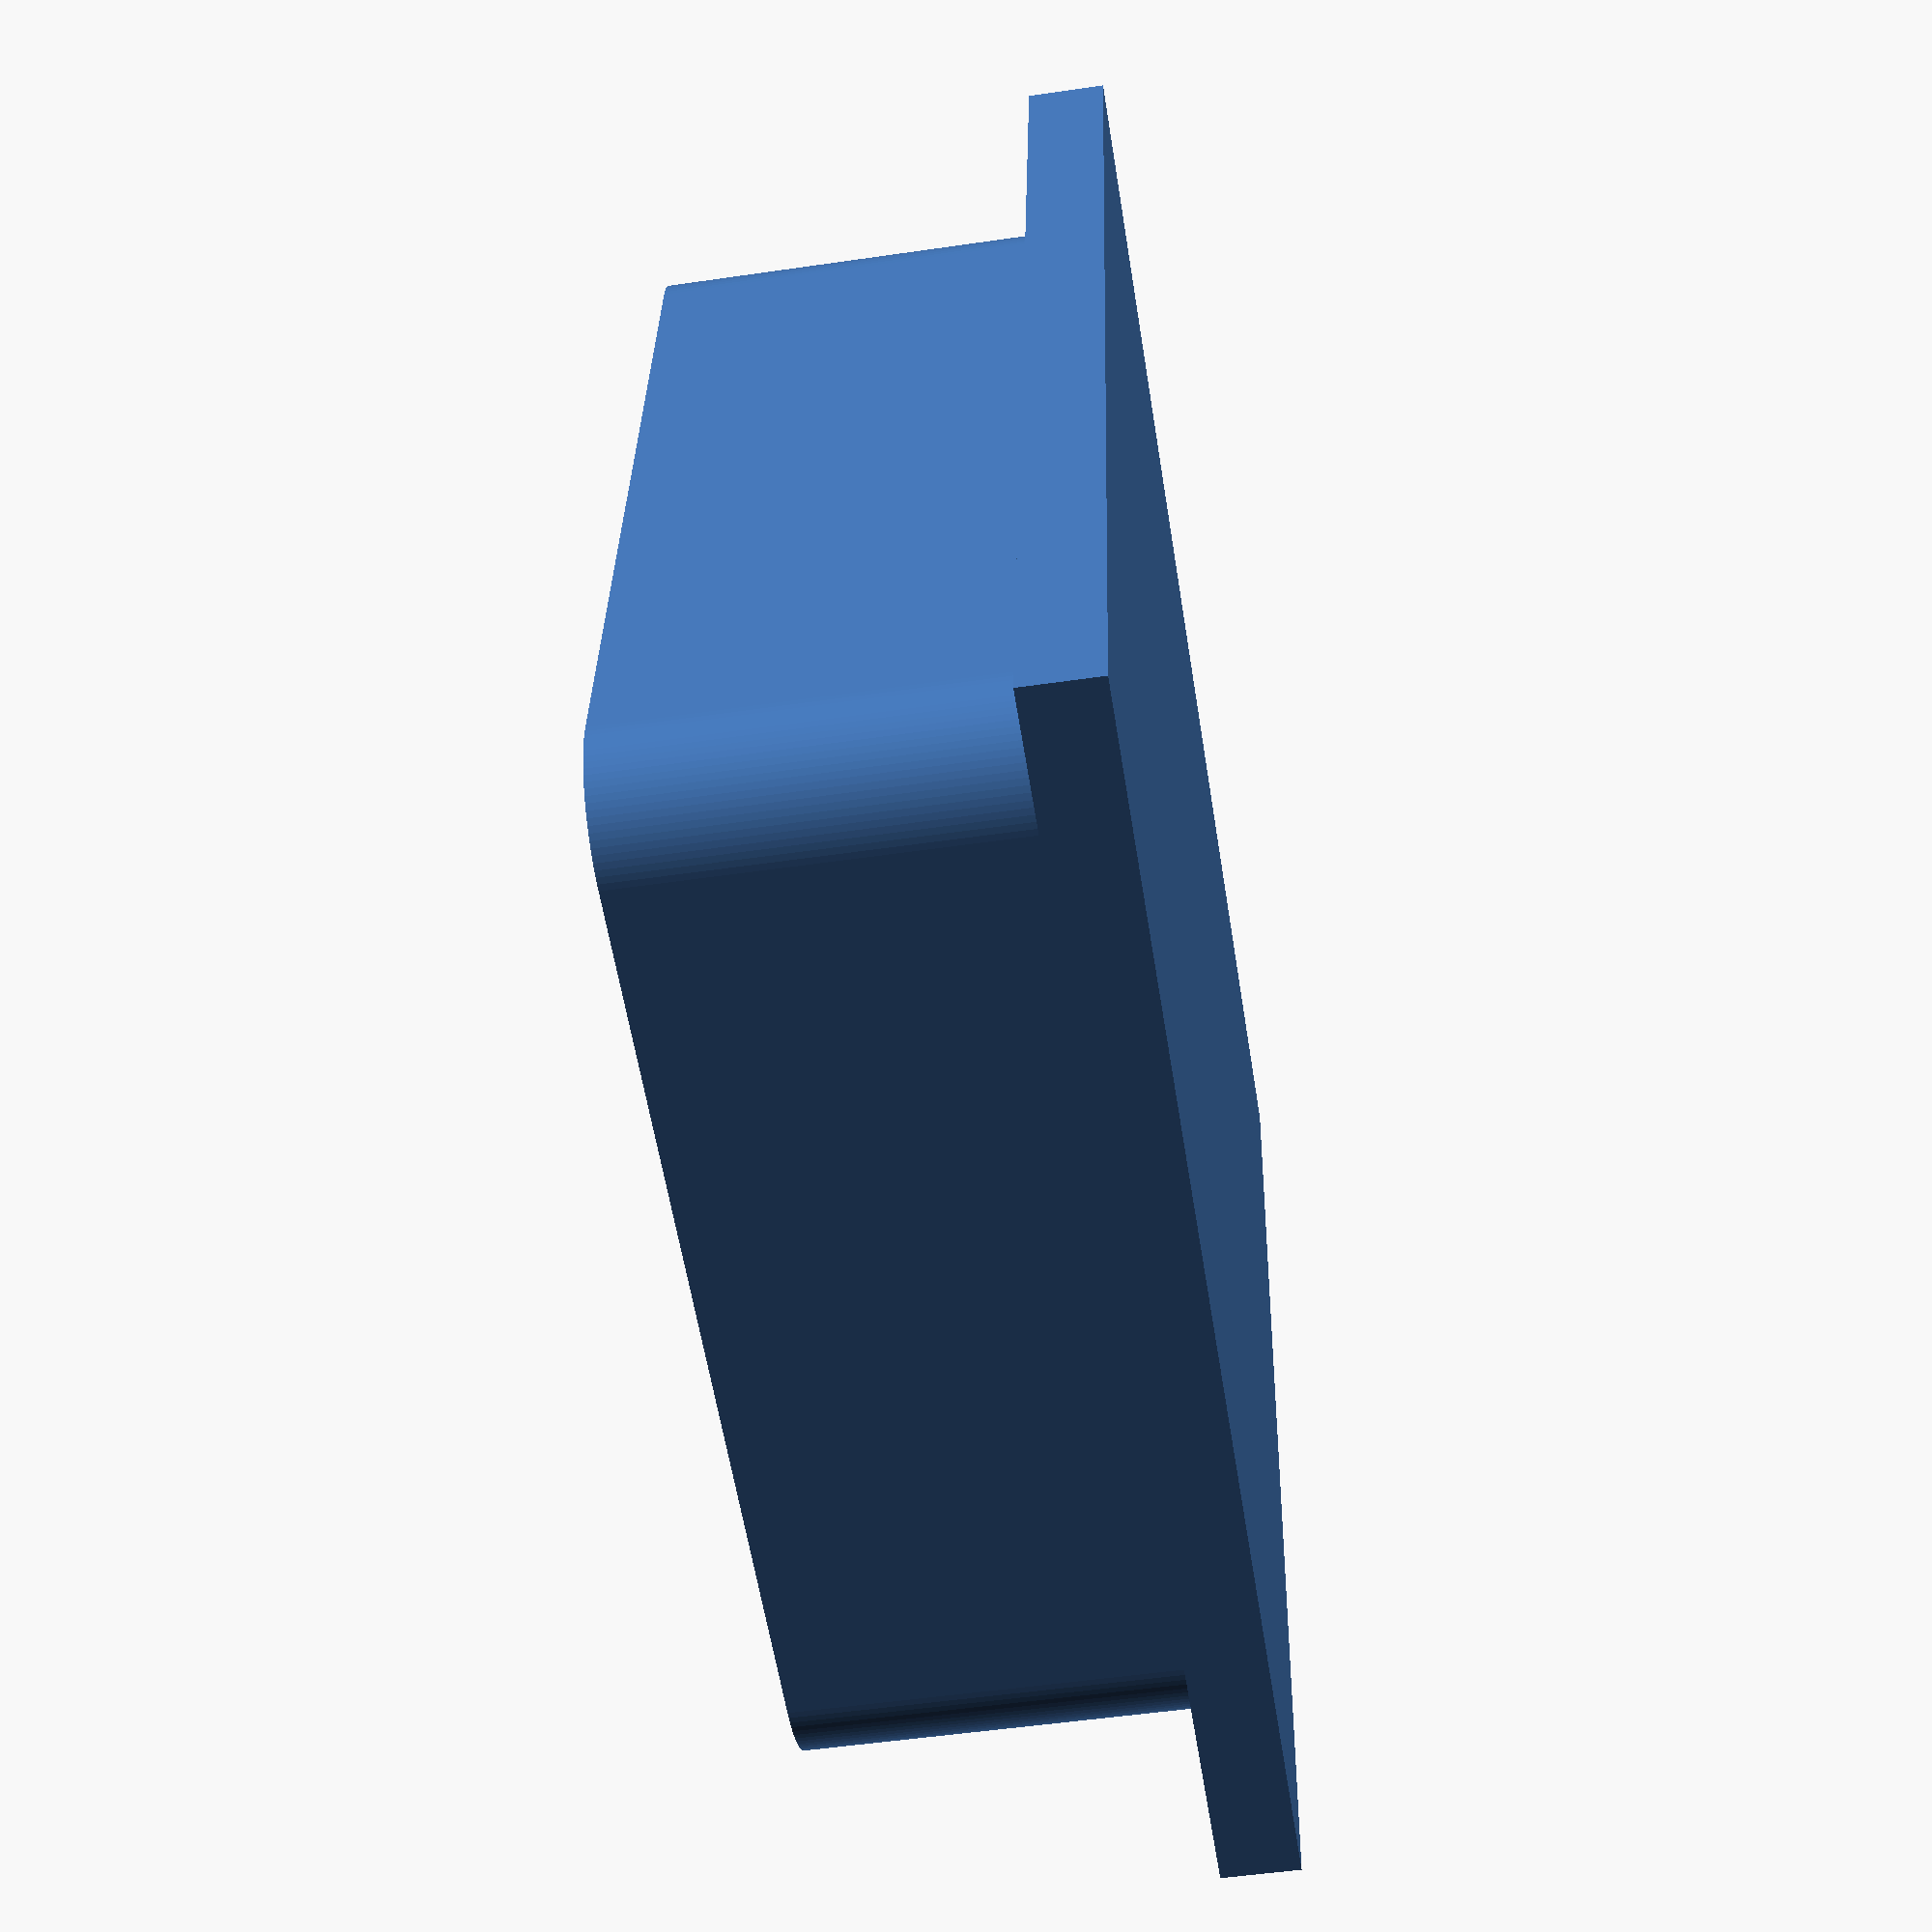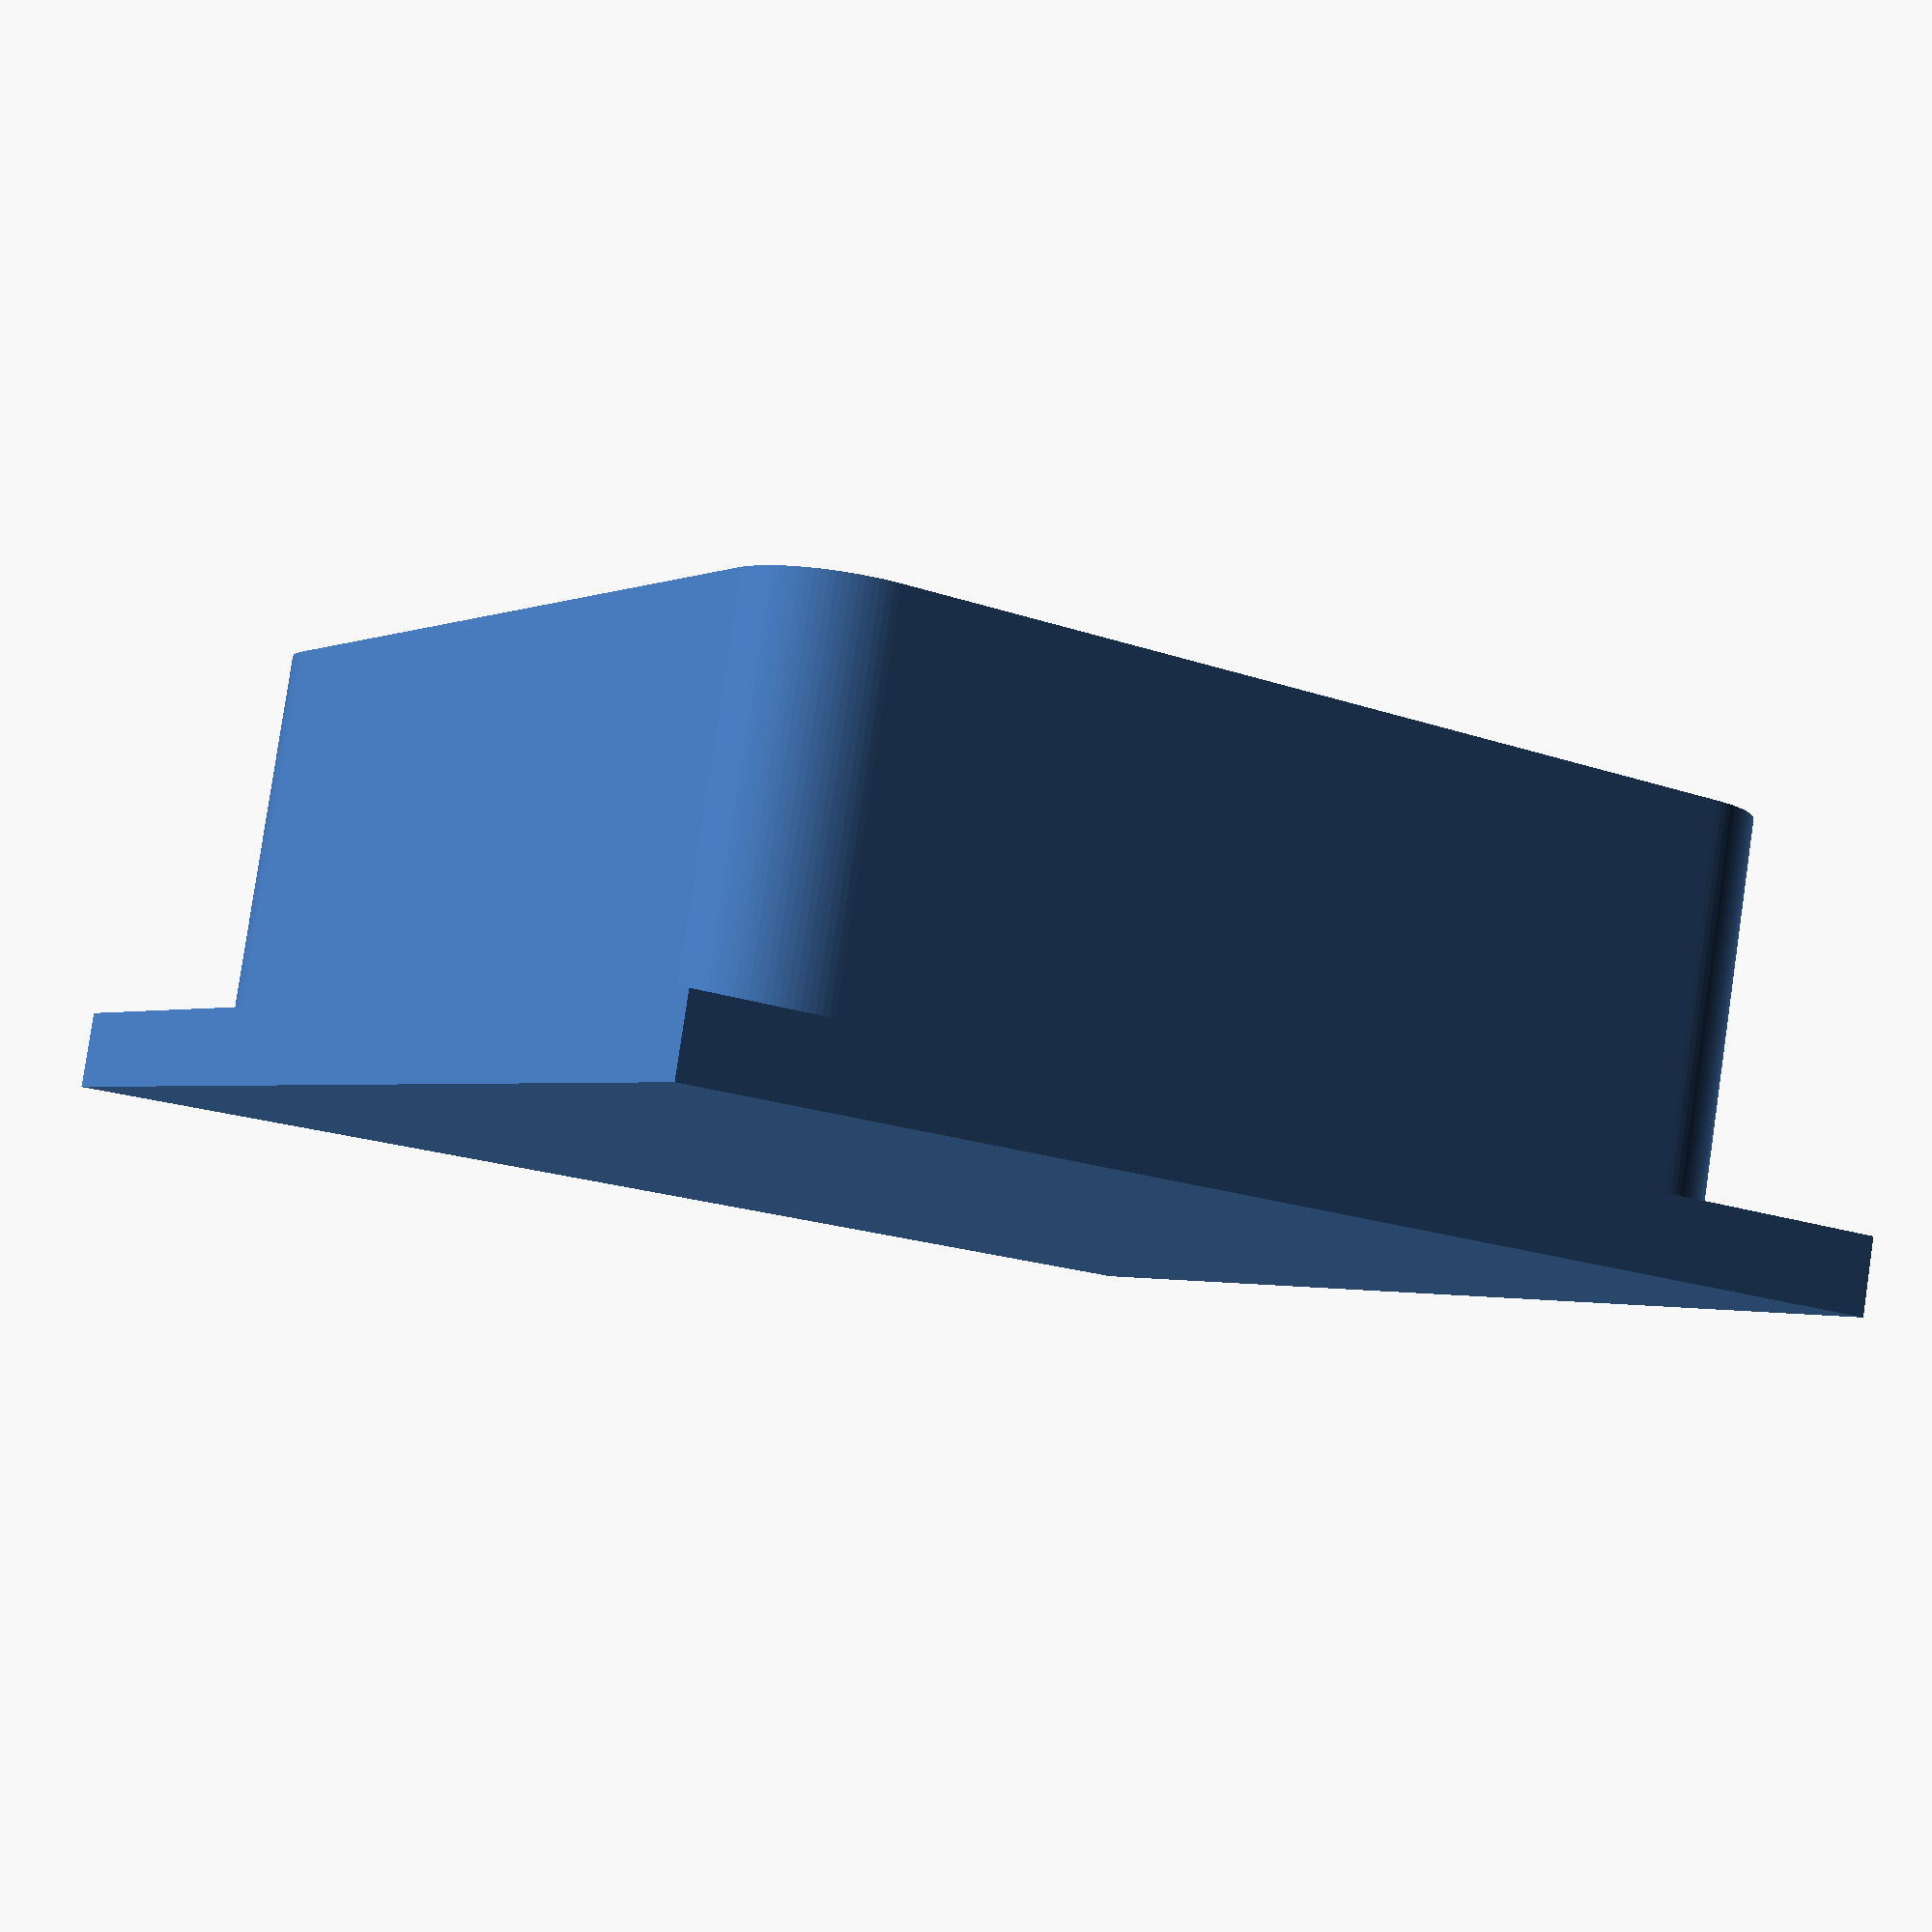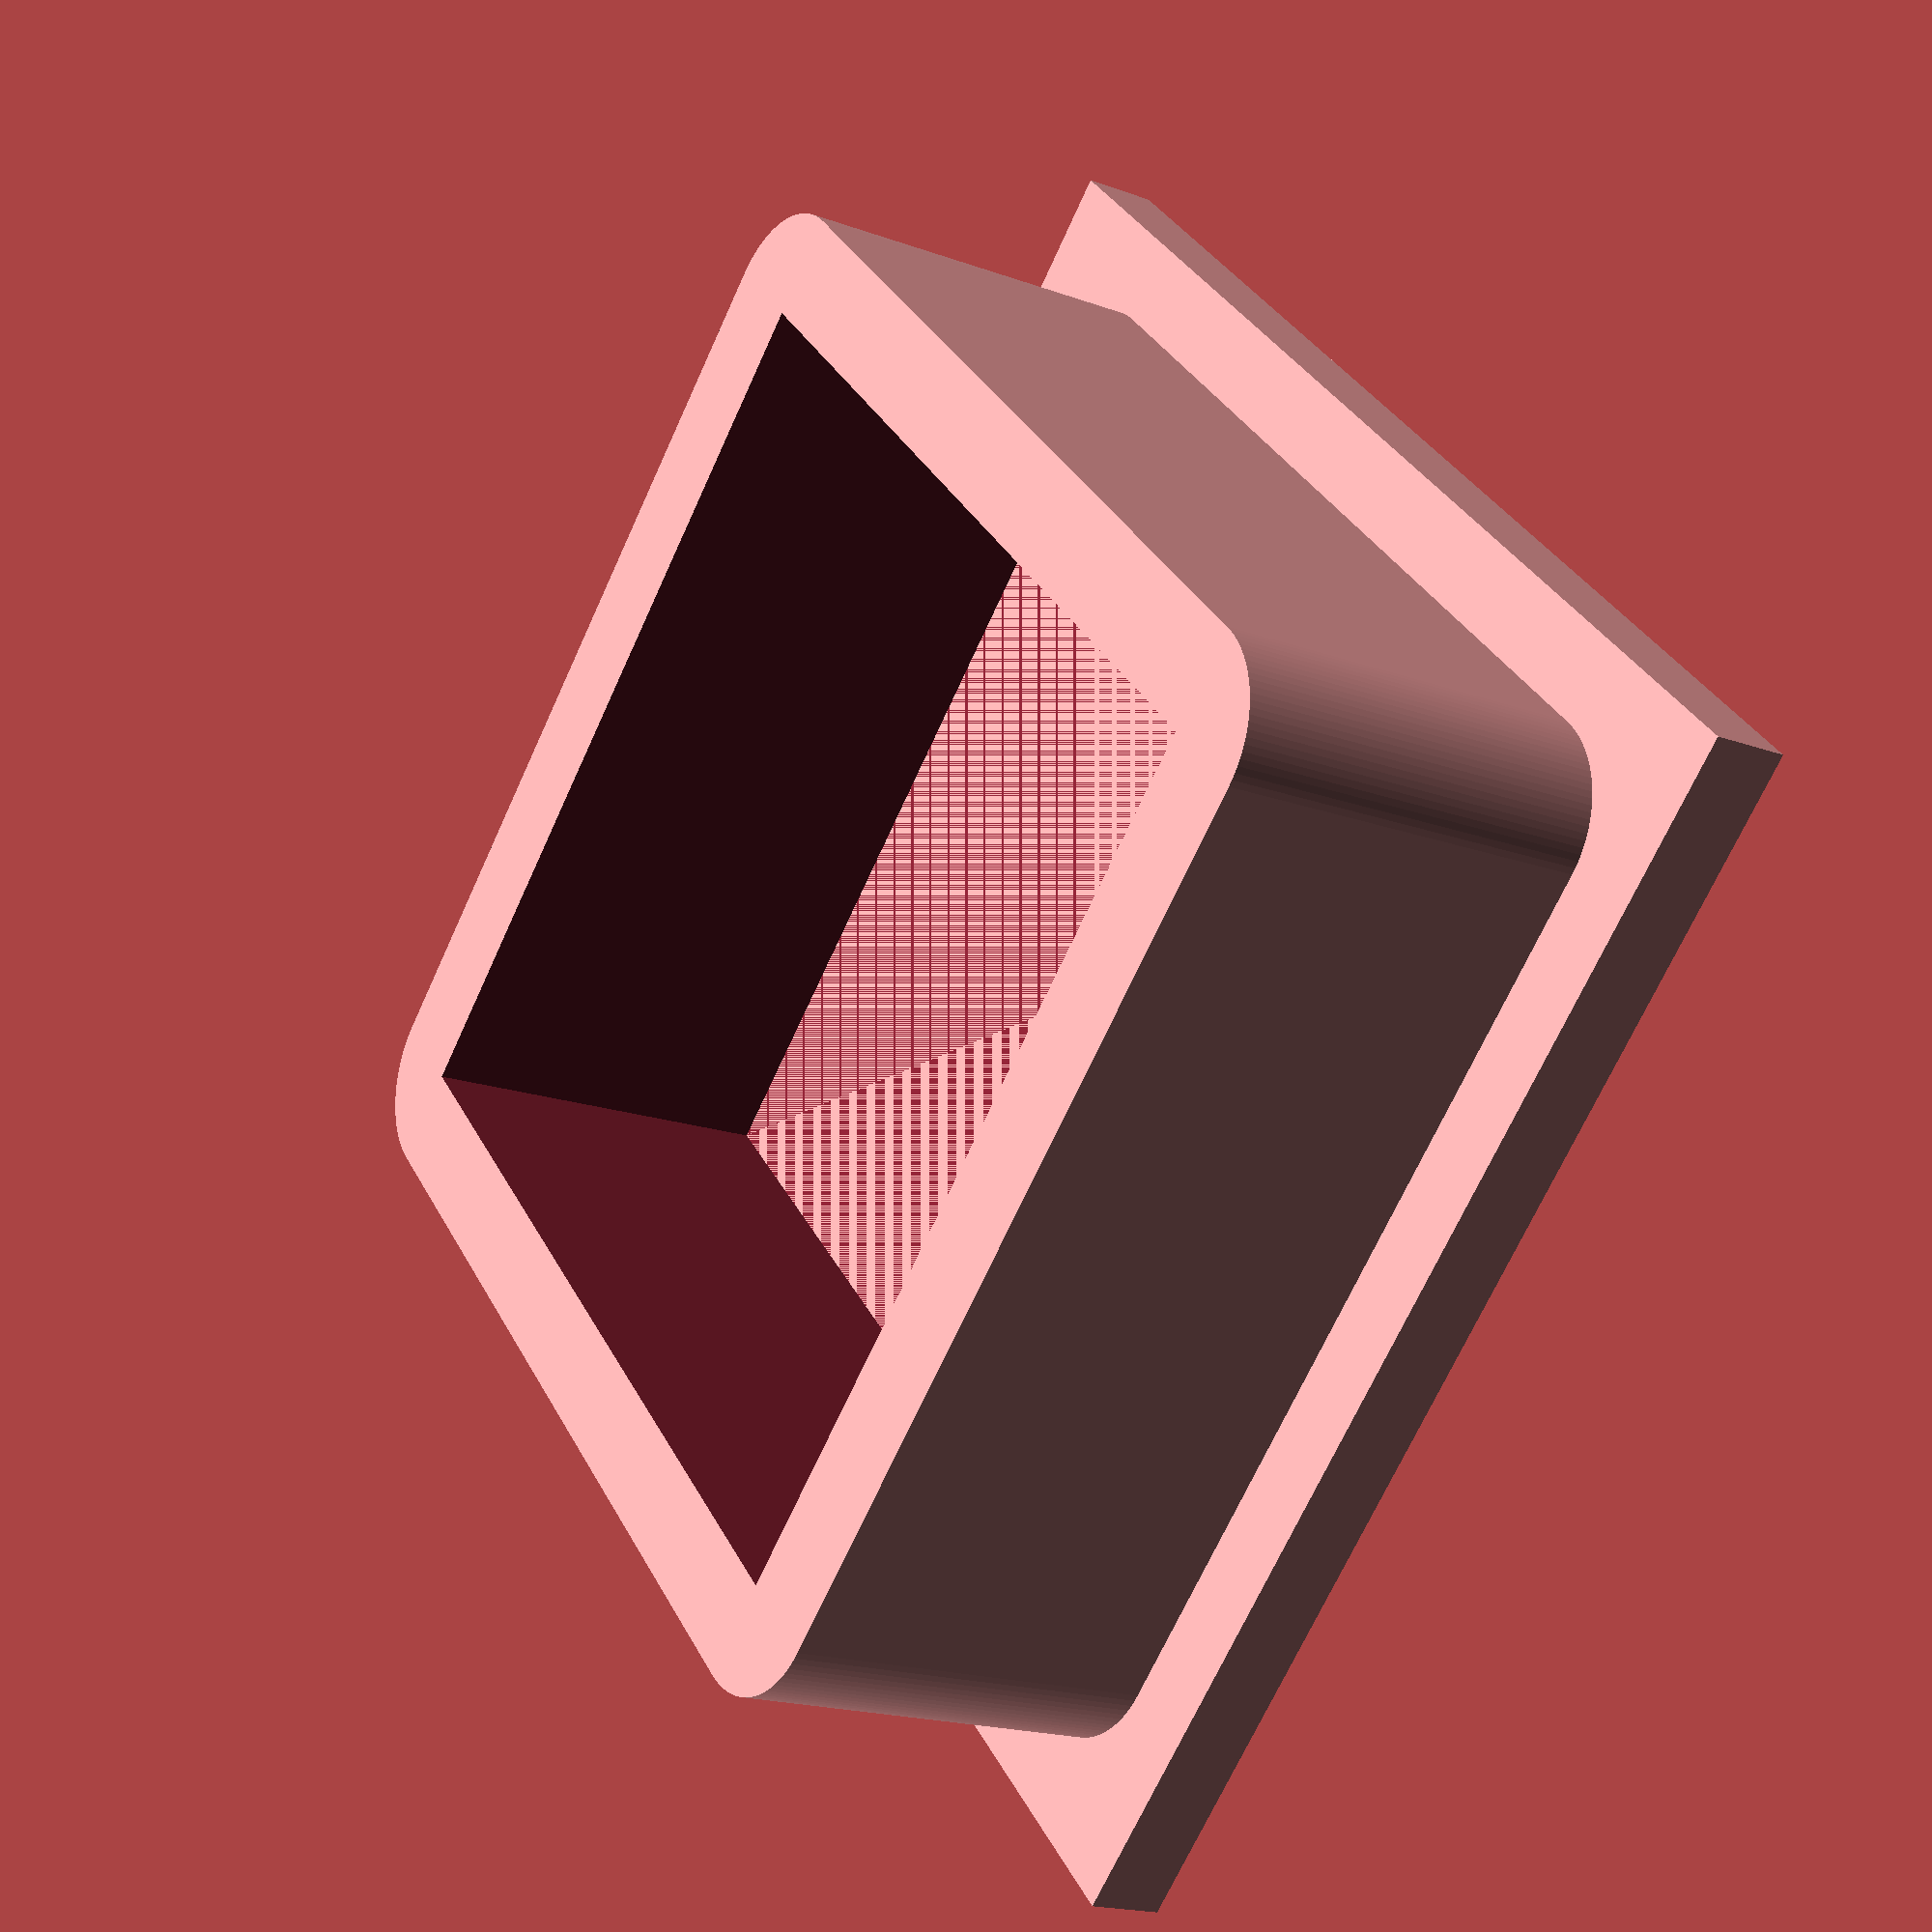
<openscad>
$fn = 100;
width = 45;
height = width;
depth = 15;
cornerRadius = 4;
roofDepth = 3;
sidewallThickness = 1.5;
cornerDiameter = cornerRadius * 2;
sidewallWidth = width - cornerDiameter - 1.5;
sidewallHeight = height - cornerDiameter - 1.5;
widthOffset = (width - sidewallWidth) / 2;
heightOffset = (height - sidewallHeight) / 2;

module roundedCorners
(
    x = 0,
    y = 0,
    z = 0
)
{
    translate
    (
        [
            x + widthOffset,
            y + heightOffset,
            z + 0
        ]
    )
    {
        minkowski()
        {
            cylinder
            (
                1,
                cornerRadius,
                cornerRadius,
                center = false
            );

            cube
            (
                size =
                [
                    sidewallWidth,
                    sidewallHeight,
                    1
                ],
                center = false
            );
        }
    }
}

module sidewalls()
{
    difference()
    {
        hull()
        {
            roundedCorners();
            roundedCorners
            (
                0,
                0,
                depth
            );
        }

        translate
        (
            [
                widthOffset,
                heightOffset,
                -1
            ]
        )
        {
            cube
            (
                [
                    sidewallWidth,
                    sidewallHeight,
                    depth + 1
                ],
                center = false
            );
        }
    }
}

module roof()
{
    roofWidth = 50;
    roofHeight = roofWidth;

    offsetWidth = width/2 - roofWidth/2;
    offsetHeight = height/2 - roofHeight/2;
    translate
    (
        [
            offsetWidth,
            offsetHeight,
            depth
        ]
    )
    {
        cube
        (
            [
                roofWidth,
                roofHeight,
                roofDepth
            ],
            center = false
        );
    }
}

module main()
{
    rotate
    (
        [
            180,
            0,
            0
        ]
    )
    {
        sidewalls();
        roof();
    }
}

main();
</openscad>
<views>
elev=50.9 azim=262.4 roll=99.1 proj=p view=wireframe
elev=276.8 azim=57.9 roll=188.3 proj=p view=wireframe
elev=18.5 azim=135.7 roll=55.0 proj=p view=solid
</views>
